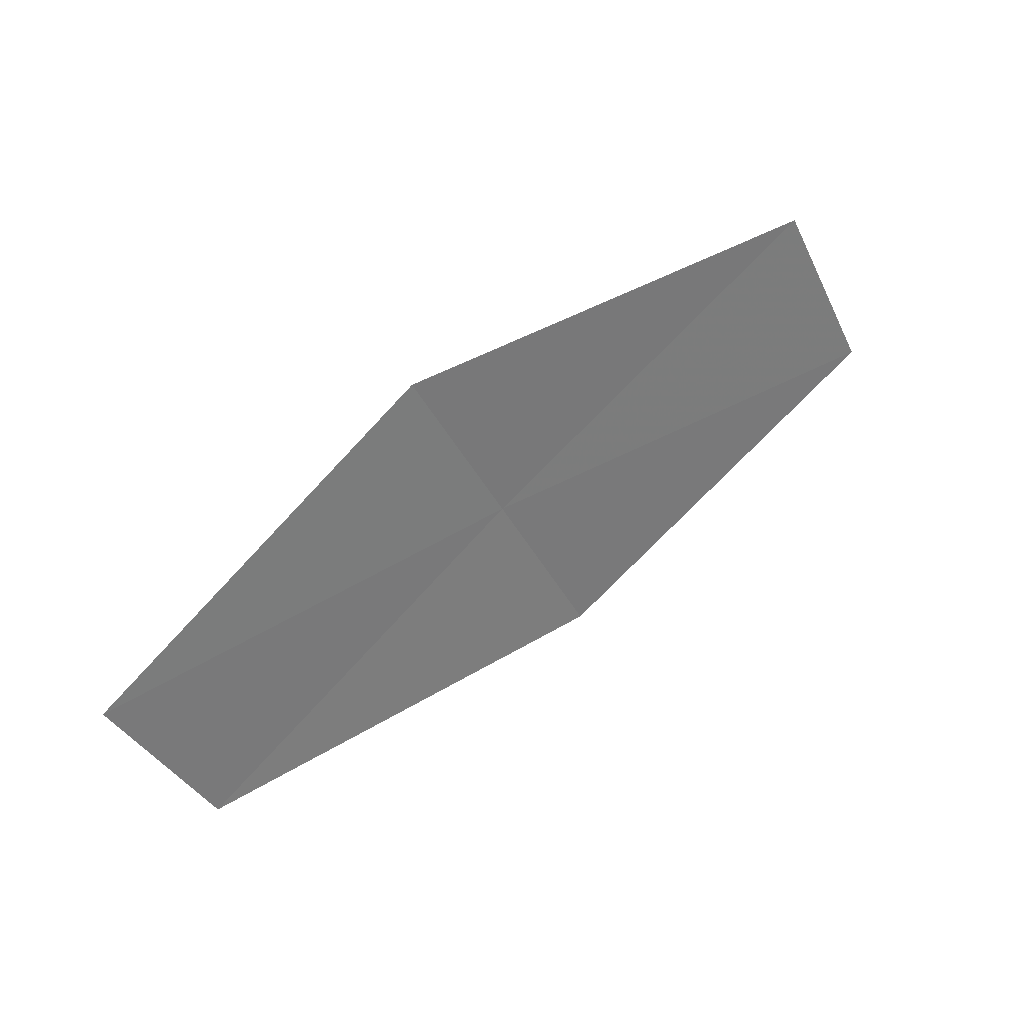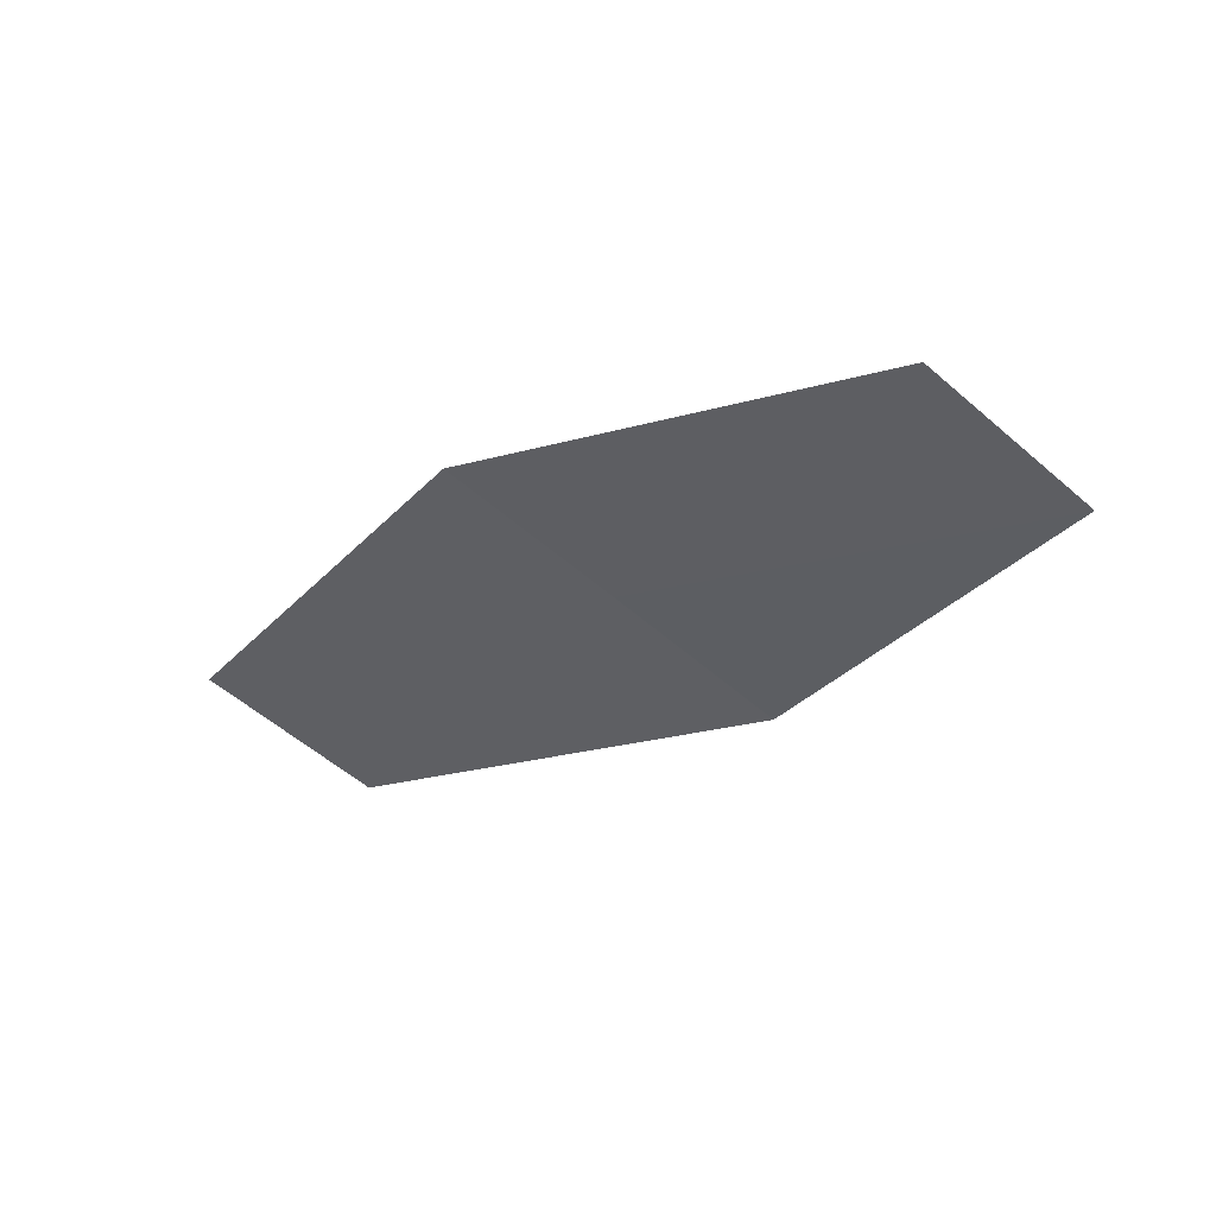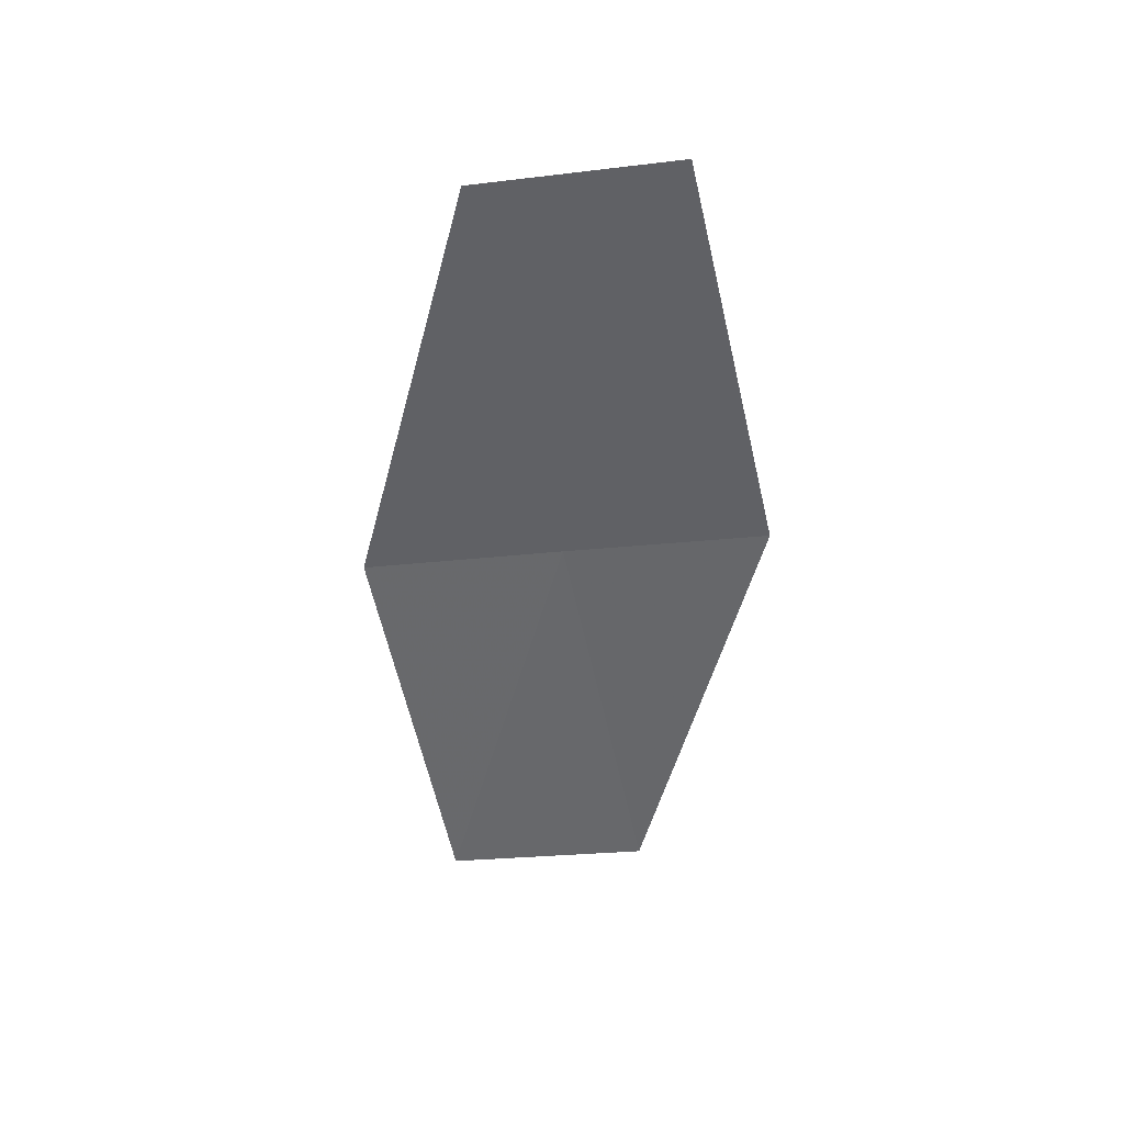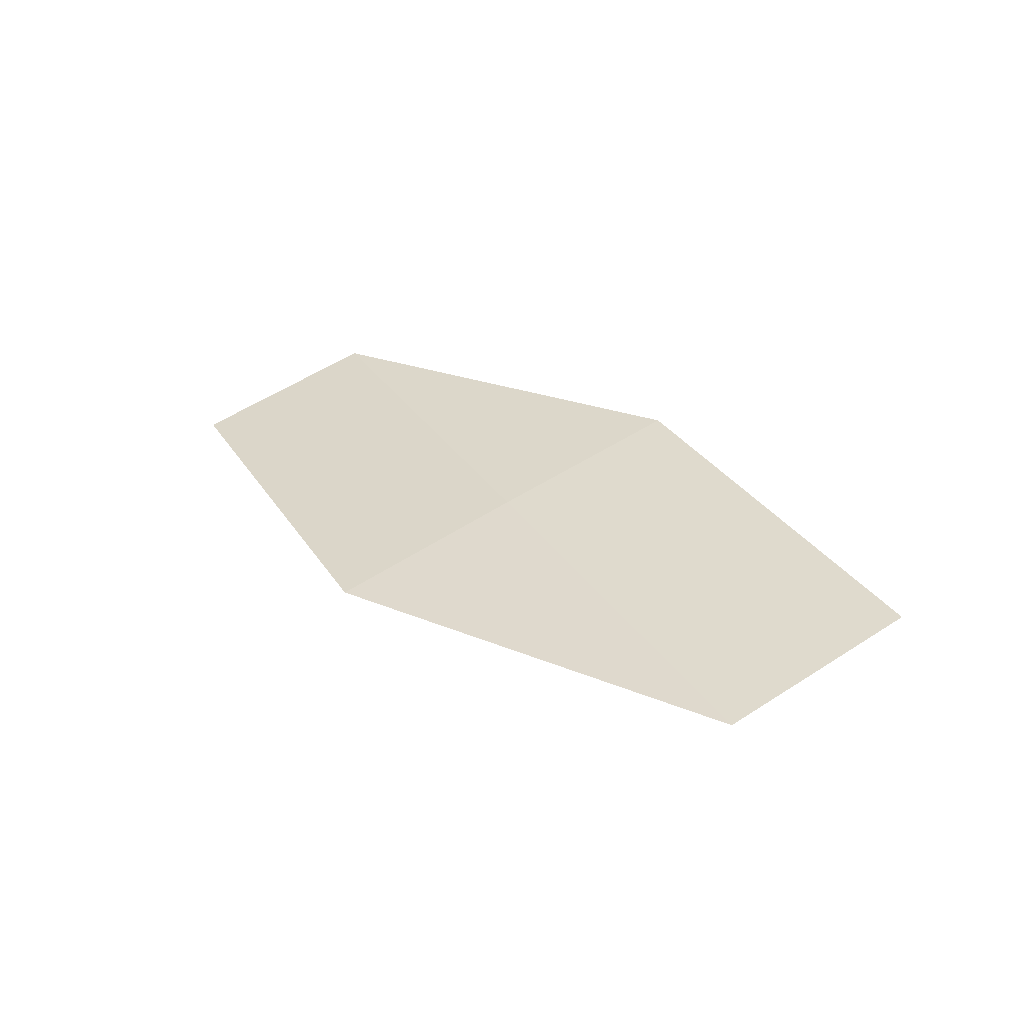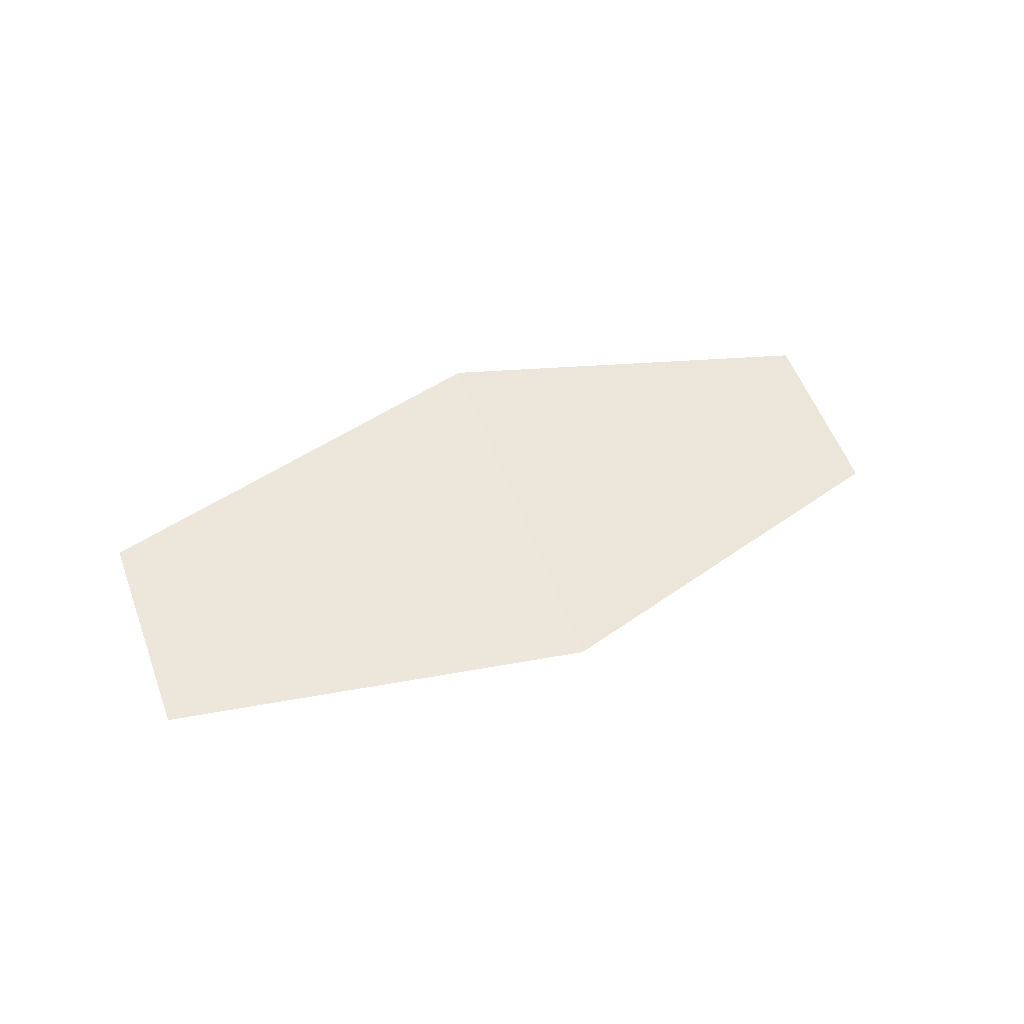
<metadata>
{"format":"obj","ext":"obj","renderer":"f3d","projection":"perspective","resolution":1024,"background":"white","views":[{"elev":34.7,"azim":159.1,"up":"+Y"},{"elev":-48.6,"azim":19.5,"up":"+Z"},{"elev":-63.9,"azim":69.0,"up":"+Z"},{"elev":45.2,"azim":-152.2,"up":"+Z"},{"elev":57.4,"azim":-47.8,"up":"+Z"}]}
</metadata>
<code>
v 13.62 -14.33 16.99
v 13.87 -13.87 16.94
v 12.73 -13.75 17.19
v 12.48 -14.22 17.23
v 13.38 -14.78 17.04
v 14.73 -14.46 16.71
v 14.48 -14.9 16.77
f 1 2 3
f 1 3 4
f 1 4 5
f 1 6 2
f 1 7 6
f 1 5 7

</code>
